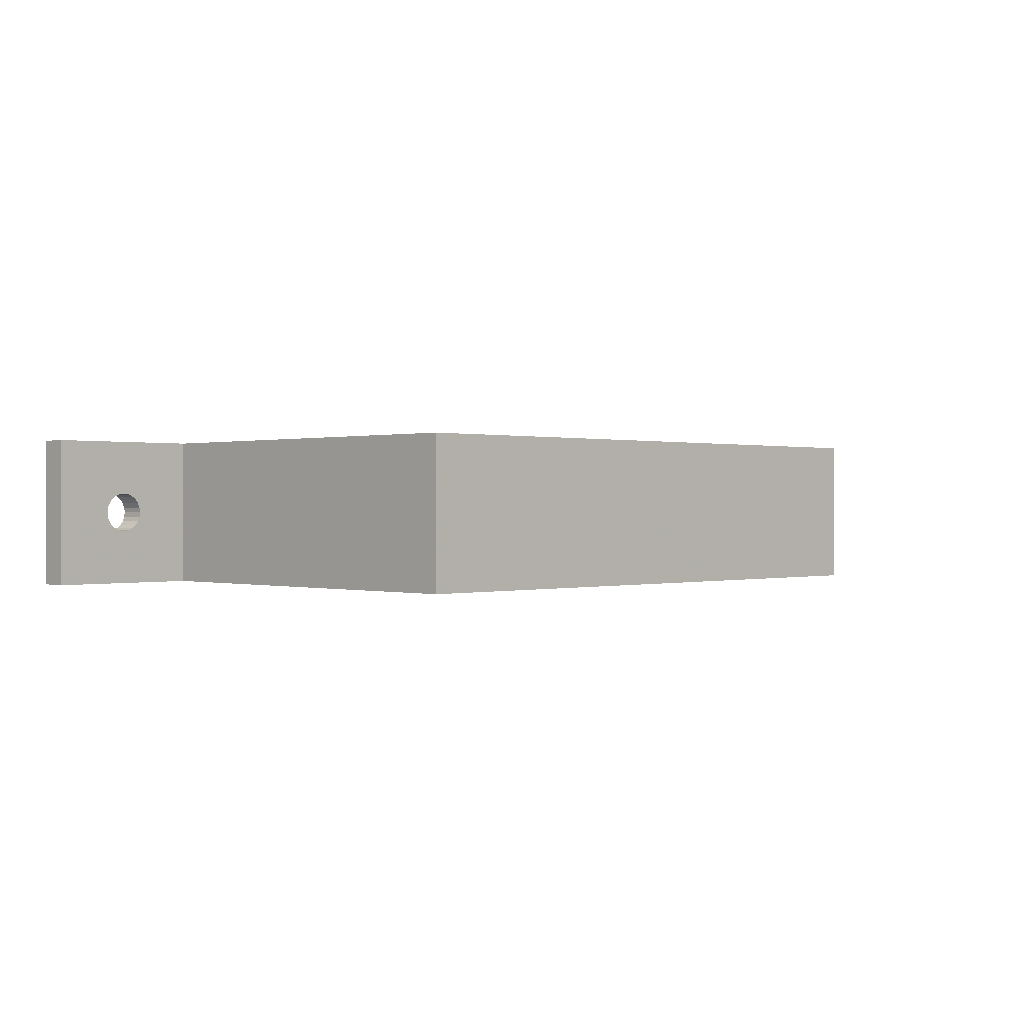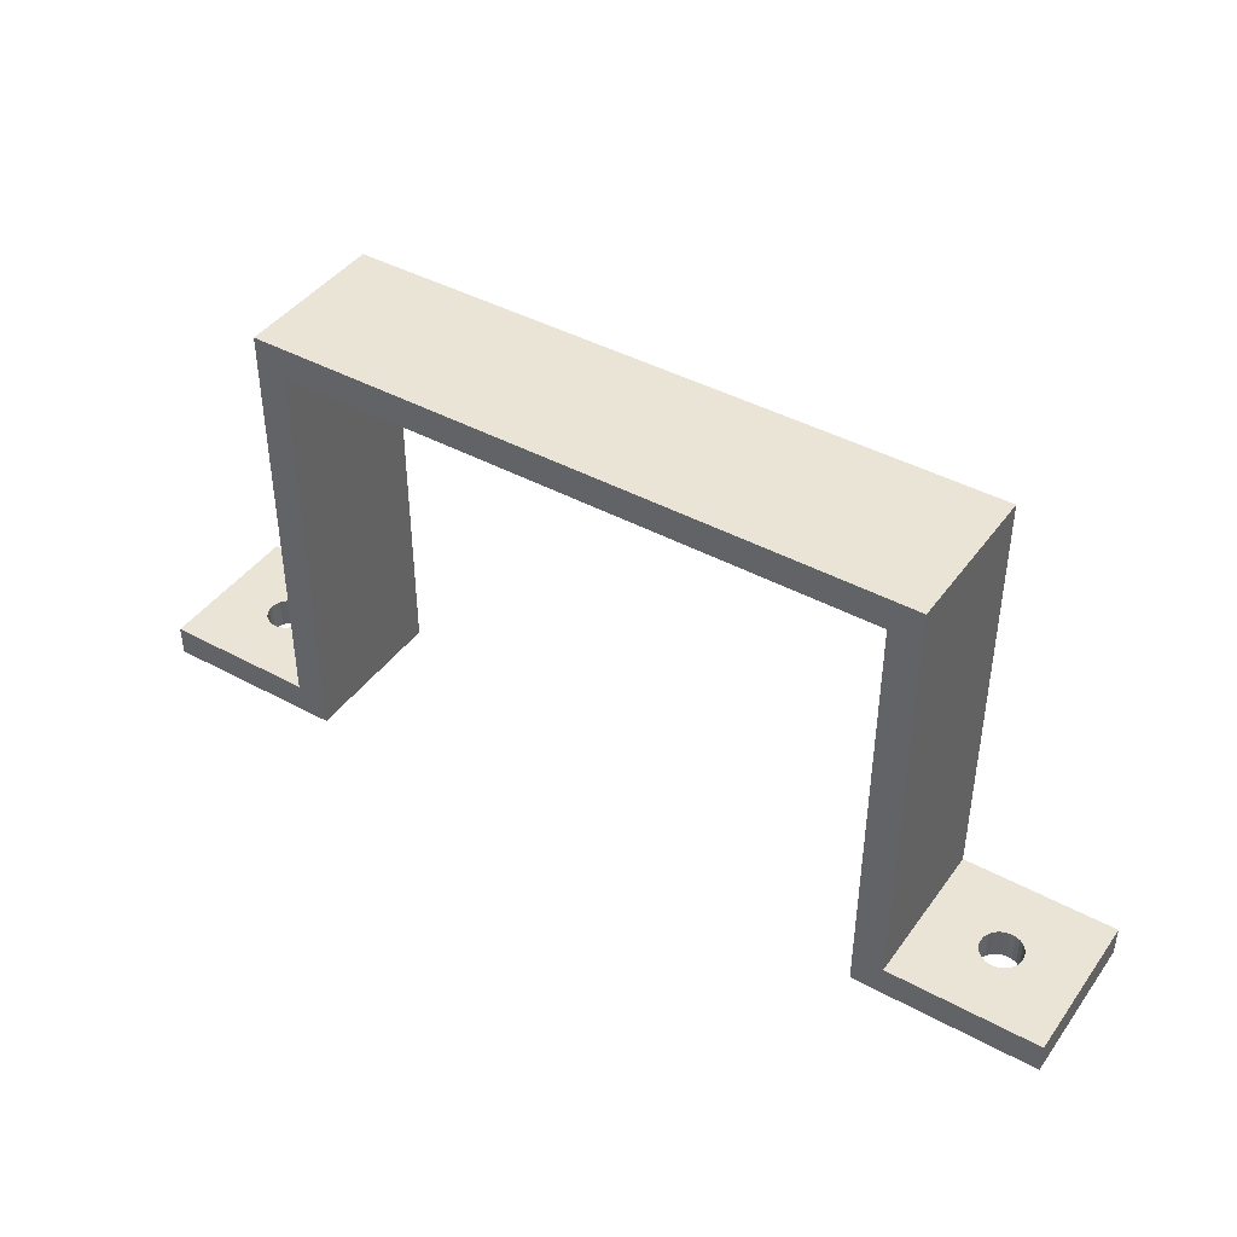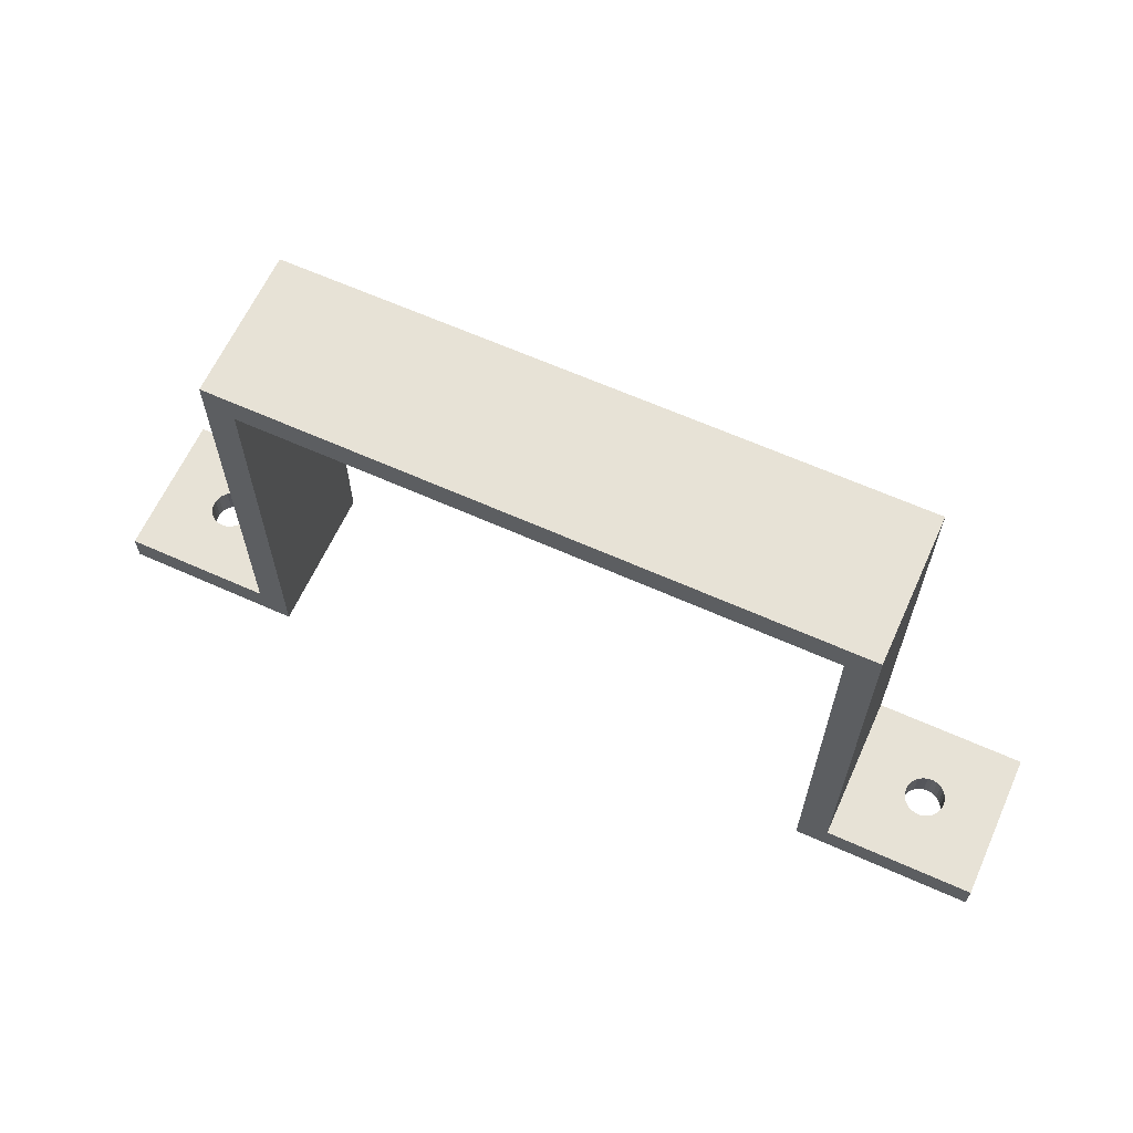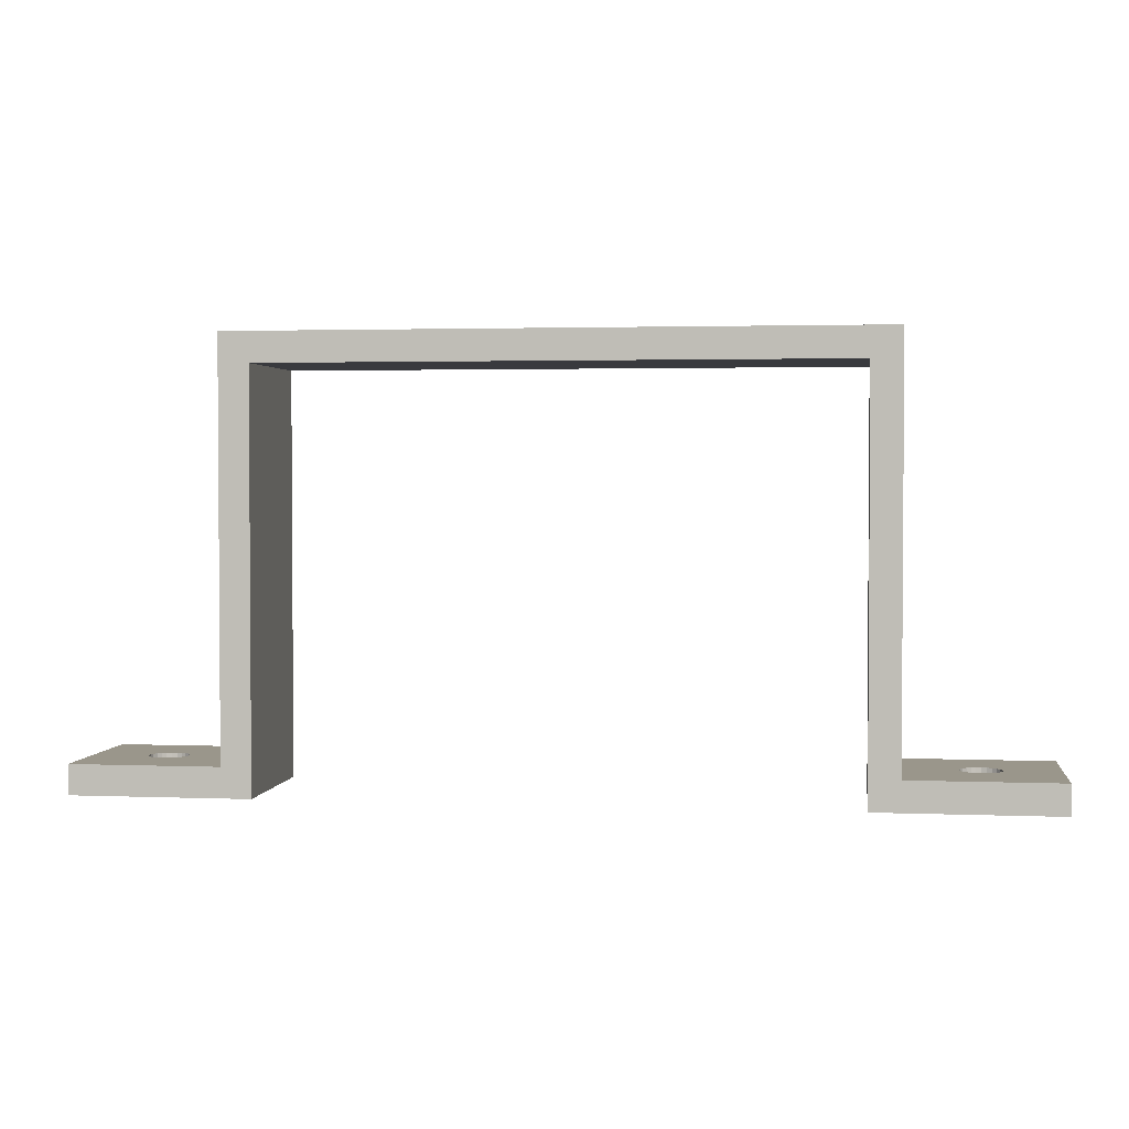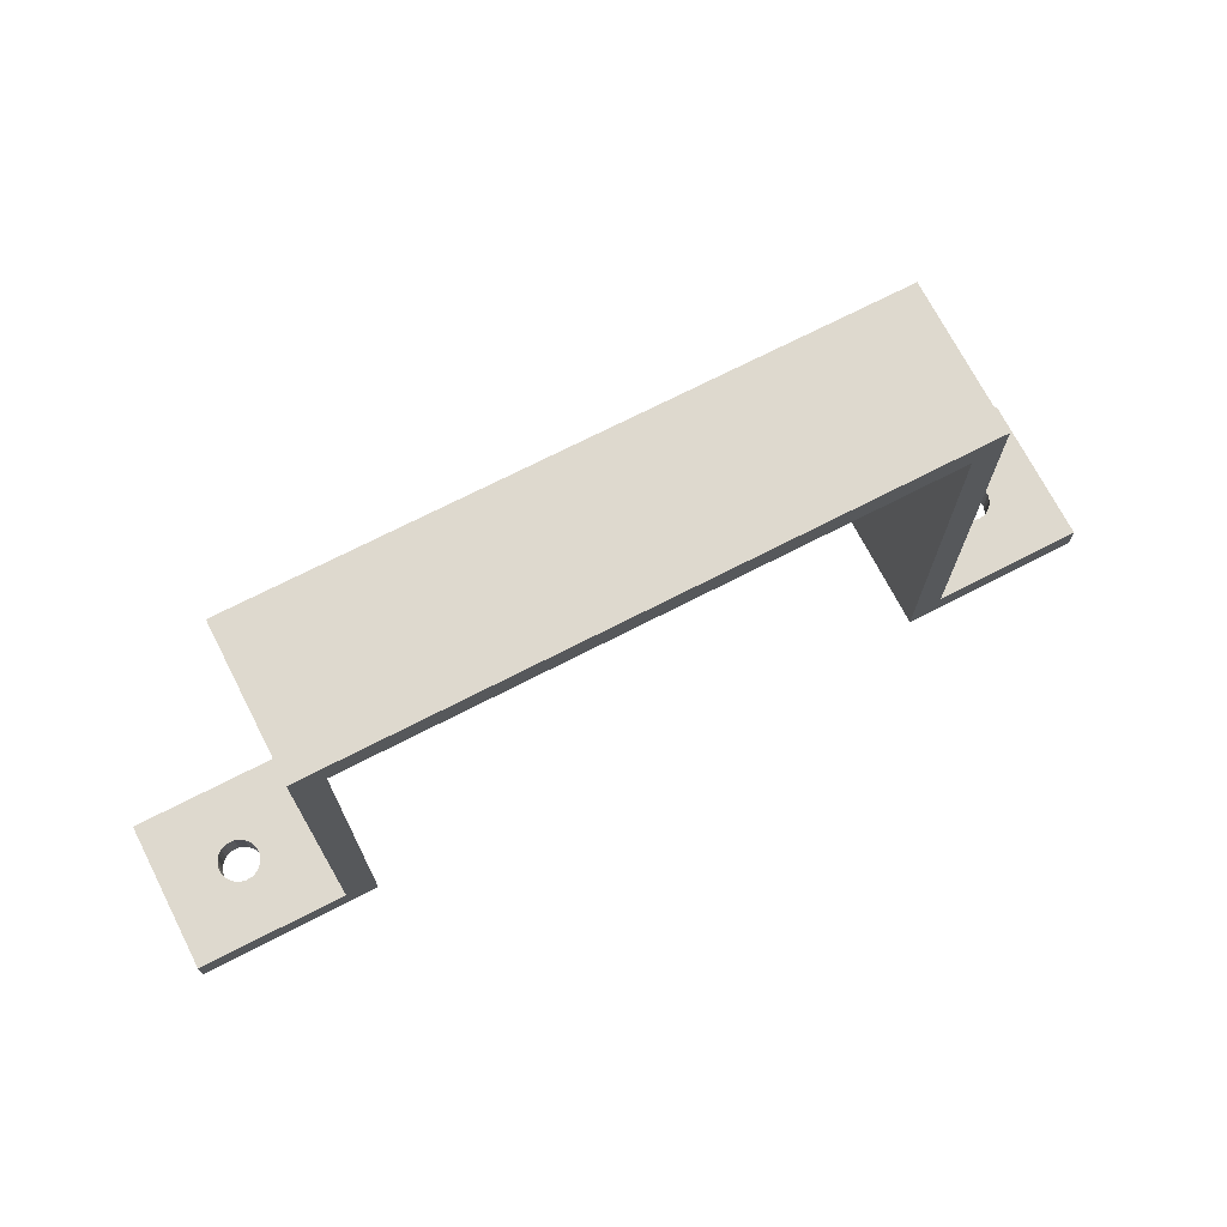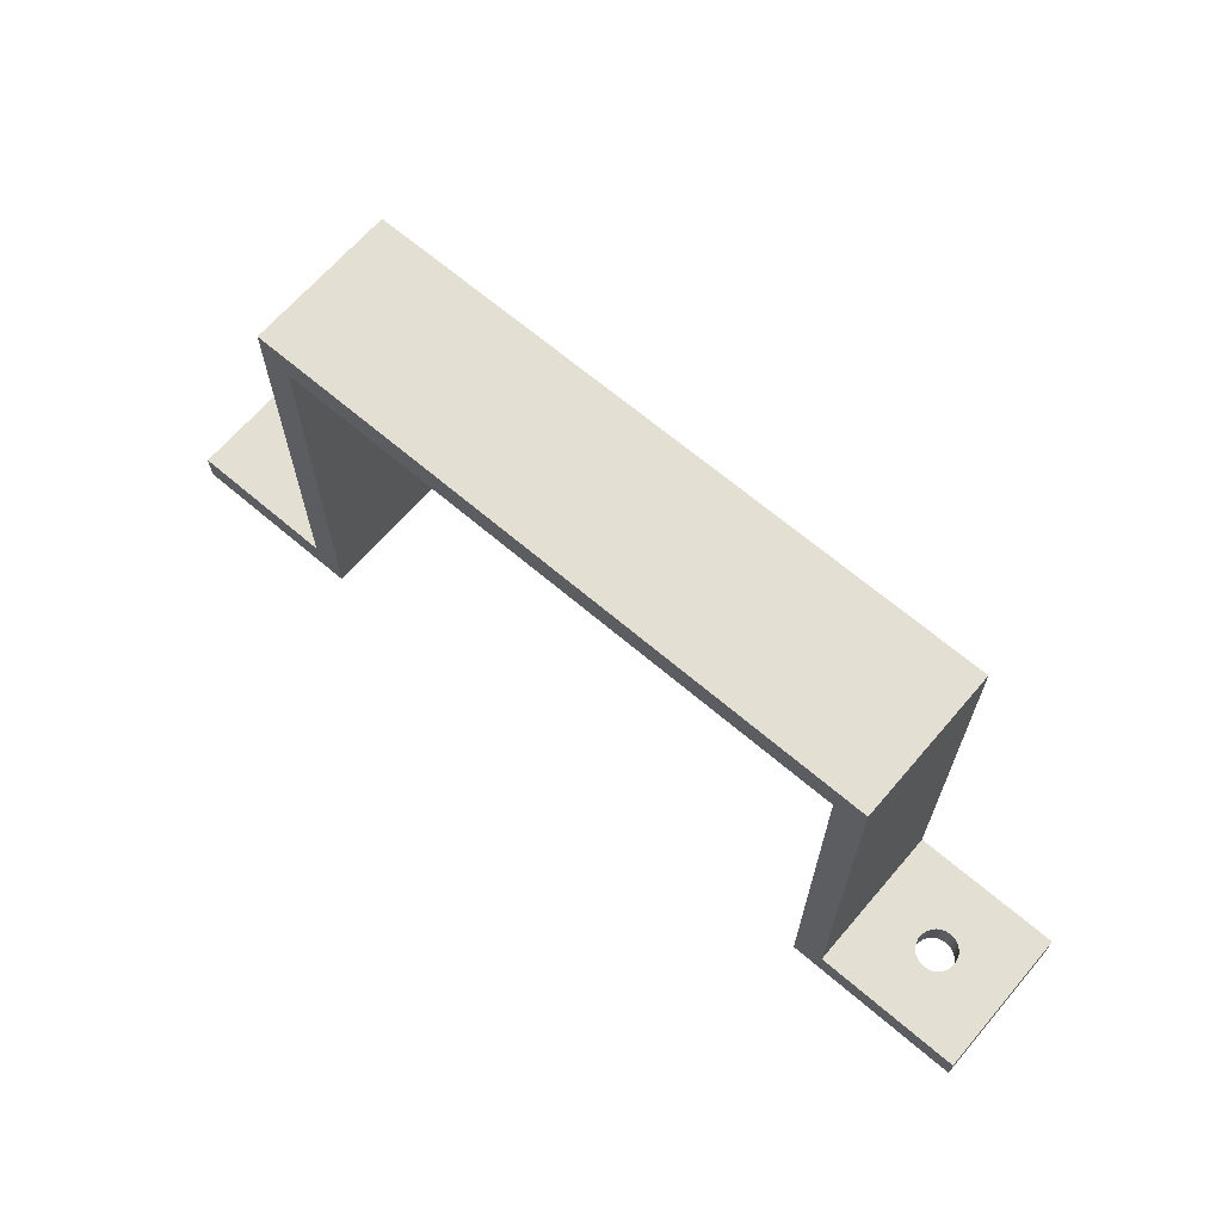
<metadata>
{"format":"obj","ext":"obj","renderer":"f3d","projection":"perspective","resolution":1024,"background":"white","views":[{"elev":0.2,"azim":135.2,"up":"+Z"},{"elev":42.5,"azim":33.0,"up":"+Y"},{"elev":63.5,"azim":-155.6,"up":"+Y"},{"elev":2.4,"azim":-172.1,"up":"+Y"},{"elev":71.5,"azim":-27.2,"up":"+Y"},{"elev":66.5,"azim":-139.4,"up":"+Y"}]}
</metadata>
<code>
v -46.75 3 0
v -46.75 0 0
v -46.75 0 15
v -46.75 3 15
v -37.63 0 8.676
v -28.75 0 15
v -37.98 0 9.041
v -38.4 0 9.31
v -37.39 0 8.236
v -38.88 0 9.465
v -37.27 0 7.751
v -37.27 -0 7.249
v -28.75 0 0
v -37.39 -0 6.764
v -37.63 -0 6.324
v -40.32 0 9.189
v -39.87 0 9.402
v -39.38 0 9.496
v -40.71 0 8.869
v -37.98 -0 5.959
v -41 0 8.464
v -38.4 -0 5.69
v -41.19 0 7.997
v -38.88 -0 5.535
v -41.25 0 7.5
v -39.38 -0 5.504
v -39.87 -0 5.598
v -40.32 -0 5.811
v -40.71 -0 6.131
v -41 -0 6.536
v -41.19 -0 7.003
v -40.32 3 9.189
v -40.71 3 8.869
v -41 3 8.464
v -39.87 3 9.402
v -41.19 3 7.997
v -39.38 3 9.496
v -41.25 3 7.5
v -31.75 3 15
v -38.88 3 9.465
v -38.4 3 9.31
v -37.98 3 9.041
v -41 3 6.536
v -40.71 3 6.131
v -41.19 3 7.003
v -37.63 3 8.676
v -40.32 3 5.811
v -37.39 3 8.236
v -39.87 3 5.598
v -37.27 3 7.751
v -39.38 3 5.504
v -37.27 3 7.249
v -31.75 3 0
v -37.39 3 6.764
v -37.63 3 6.324
v -37.98 3 5.959
v -38.4 3 5.69
v -38.88 3 5.535
v -28.75 41 0
v 28.75 0 0
v 31.75 3 0
v 46.75 0 0
v 46.75 3 0
v 28.75 41 0
v 31.75 44 0
v -31.75 44 0
v -28.75 41 15
v 46.75 0 15
v 31.75 3 15
v 28.75 0 15
v 46.75 3 15
v 28.75 41 15
v 31.75 44 15
v -31.75 44 15
v 38.18 3 9.189
v 37.79 3 8.869
v 37.5 3 8.464
v 38.63 3 9.402
v 37.31 3 7.997
v 39.12 3 9.496
v 37.25 3 7.5
v 39.62 3 9.465
v 40.1 3 9.31
v 40.52 3 9.041
v 37.5 3 6.536
v 37.79 3 6.131
v 37.31 3 7.003
v 40.87 3 8.676
v 38.18 3 5.811
v 41.11 3 8.236
v 38.63 3 5.598
v 41.23 3 7.751
v 39.12 3 5.504
v 41.23 3 7.249
v 41.11 3 6.764
v 40.87 3 6.324
v 40.52 3 5.959
v 40.1 3 5.69
v 39.62 3 5.535
v 40.87 0 8.676
v 40.52 0 9.041
v 40.1 0 9.31
v 41.11 0 8.236
v 39.62 0 9.465
v 41.23 0 7.751
v 39.12 0 9.496
v 41.23 -0 7.249
v 41.11 -0 6.764
v 40.87 -0 6.324
v 40.52 -0 5.959
v 40.1 -0 5.69
v 39.62 -0 5.535
v 39.12 -0 5.504
v 37.25 0 7.5
v 37.31 0 7.997
v 37.5 0 8.464
v 37.79 0 8.869
v 38.18 0 9.189
v 38.63 0 9.402
v 38.63 -0 5.598
v 38.18 -0 5.811
v 37.79 -0 6.131
v 37.5 -0 6.536
v 37.31 -0 7.003
f 1 2 3
f 1 3 4
f 5 6 7
f 8 7 6
f 9 6 5
f 10 8 6
f 11 6 9
f 12 13 6
f 12 6 11
f 14 13 12
f 15 13 14
f 3 16 17
f 3 17 18
f 3 18 10
f 3 10 6
f 19 16 3
f 20 13 15
f 21 19 3
f 22 13 20
f 23 21 3
f 24 13 22
f 25 23 3
f 2 24 26
f 2 26 27
f 2 27 28
f 2 28 29
f 2 29 30
f 2 30 31
f 2 31 25
f 2 25 3
f 2 13 24
f 32 33 4
f 34 4 33
f 35 32 4
f 36 4 34
f 37 35 4
f 38 4 36
f 39 40 37
f 39 41 40
f 39 42 41
f 39 37 4
f 1 43 44
f 1 45 43
f 1 38 45
f 1 4 38
f 46 42 39
f 47 1 44
f 48 46 39
f 49 1 47
f 50 48 39
f 51 1 49
f 52 50 39
f 53 54 52
f 53 55 54
f 53 56 55
f 53 57 56
f 53 58 57
f 53 51 58
f 53 1 51
f 53 52 39
f 2 1 53
f 2 53 13
f 13 53 59
f 60 61 62
f 62 61 63
f 61 60 64
f 64 59 65
f 59 66 65
f 59 53 66
f 64 65 61
f 39 4 3
f 6 39 3
f 67 39 6
f 68 69 70
f 71 69 68
f 72 70 69
f 73 67 72
f 73 74 67
f 74 39 67
f 69 73 72
f 6 59 67
f 13 59 6
f 26 51 49
f 27 26 49
f 28 27 49
f 28 49 47
f 28 47 44
f 23 25 36
f 29 28 44
f 25 38 36
f 30 29 43
f 29 44 43
f 21 23 34
f 19 21 34
f 23 36 34
f 30 43 45
f 31 30 45
f 19 34 33
f 25 31 38
f 31 45 38
f 16 19 32
f 19 33 32
f 17 16 35
f 16 32 35
f 18 17 37
f 10 18 37
f 17 35 37
f 8 10 40
f 10 37 40
f 8 40 41
f 7 8 42
f 5 7 42
f 8 41 42
f 5 42 46
f 9 5 48
f 11 9 48
f 5 46 48
f 11 48 50
f 12 11 50
f 14 12 52
f 12 50 52
f 14 52 54
f 15 14 54
f 15 54 55
f 15 55 56
f 20 15 56
f 22 20 56
f 22 56 57
f 22 57 58
f 24 22 58
f 26 24 58
f 26 58 51
f 74 53 39
f 66 53 74
f 65 66 74
f 65 74 73
f 69 65 73
f 61 65 69
f 75 76 69
f 77 69 76
f 78 75 69
f 79 69 77
f 80 78 69
f 81 69 79
f 71 82 80
f 71 83 82
f 71 84 83
f 71 80 69
f 61 85 86
f 61 87 85
f 61 81 87
f 61 69 81
f 88 84 71
f 89 61 86
f 90 88 71
f 91 61 89
f 92 90 71
f 93 61 91
f 94 92 71
f 63 95 94
f 63 96 95
f 63 97 96
f 63 98 97
f 63 99 98
f 63 93 99
f 63 61 93
f 63 94 71
f 62 63 71
f 62 71 68
f 100 68 101
f 102 101 68
f 103 68 100
f 104 102 68
f 105 68 103
f 106 104 68
f 107 68 105
f 62 107 108
f 62 108 109
f 62 68 107
f 110 62 109
f 111 62 110
f 112 62 111
f 113 62 112
f 70 114 115
f 70 115 116
f 70 116 117
f 70 117 118
f 70 118 119
f 70 119 106
f 70 106 68
f 60 113 120
f 60 120 121
f 60 121 122
f 60 122 123
f 60 123 124
f 60 124 114
f 60 114 70
f 60 62 113
f 72 60 70
f 64 60 72
f 67 64 72
f 59 64 67
f 113 93 91
f 120 113 91
f 121 120 91
f 121 91 89
f 121 89 86
f 115 114 79
f 122 121 86
f 114 81 79
f 123 122 85
f 122 86 85
f 116 115 77
f 117 116 77
f 115 79 77
f 123 85 87
f 124 123 87
f 117 77 76
f 114 124 81
f 124 87 81
f 118 117 75
f 117 76 75
f 119 118 78
f 118 75 78
f 106 119 80
f 104 106 80
f 119 78 80
f 102 104 82
f 104 80 82
f 102 82 83
f 101 102 84
f 100 101 84
f 102 83 84
f 100 84 88
f 103 100 90
f 105 103 90
f 100 88 90
f 105 90 92
f 107 105 92
f 108 107 94
f 107 92 94
f 108 94 95
f 109 108 95
f 109 95 96
f 109 96 97
f 110 109 97
f 111 110 97
f 111 97 98
f 111 98 99
f 112 111 99
f 113 112 99
f 113 99 93

</code>
